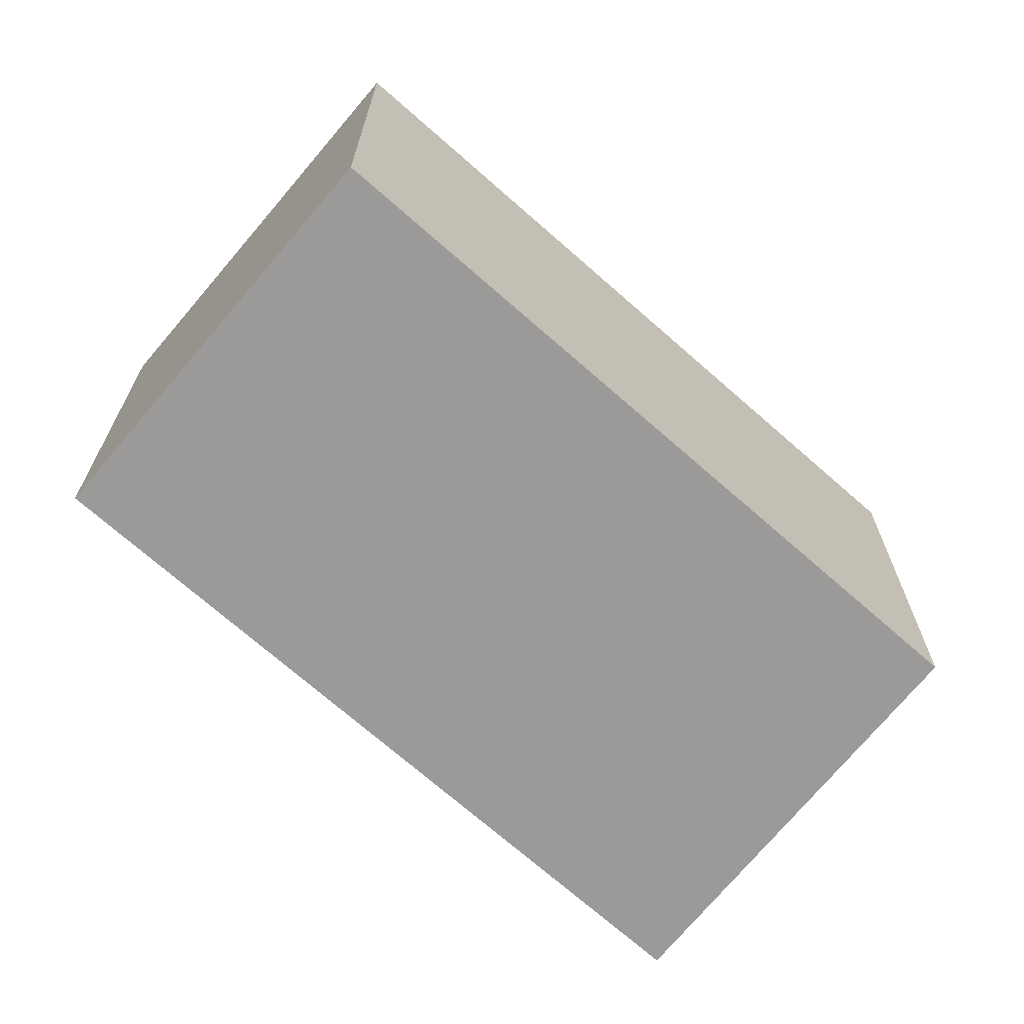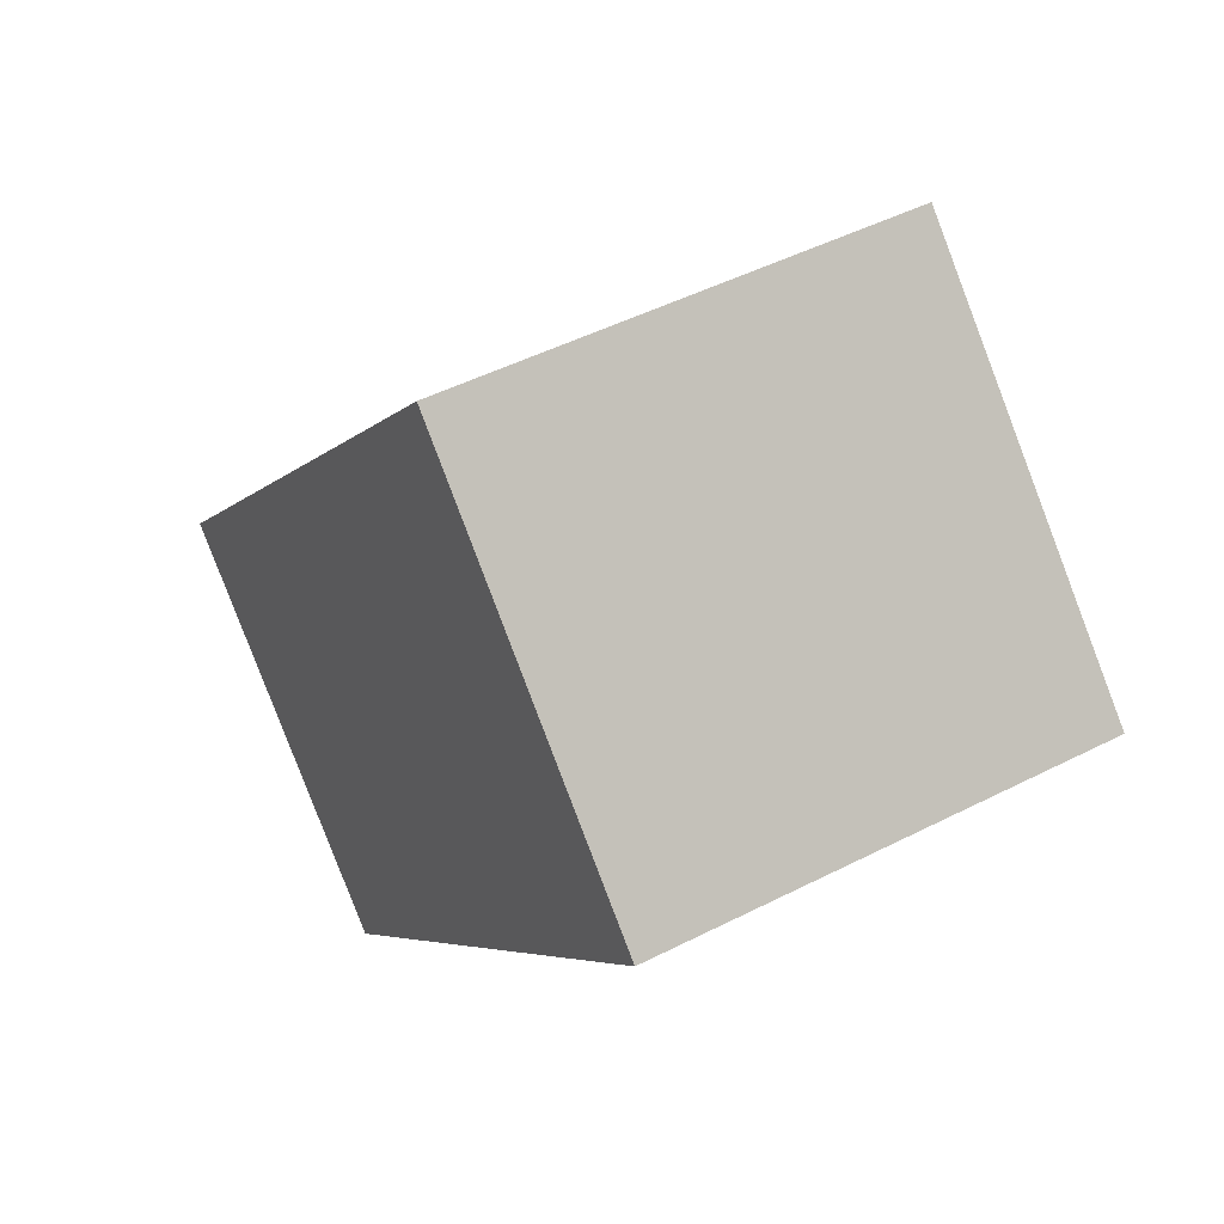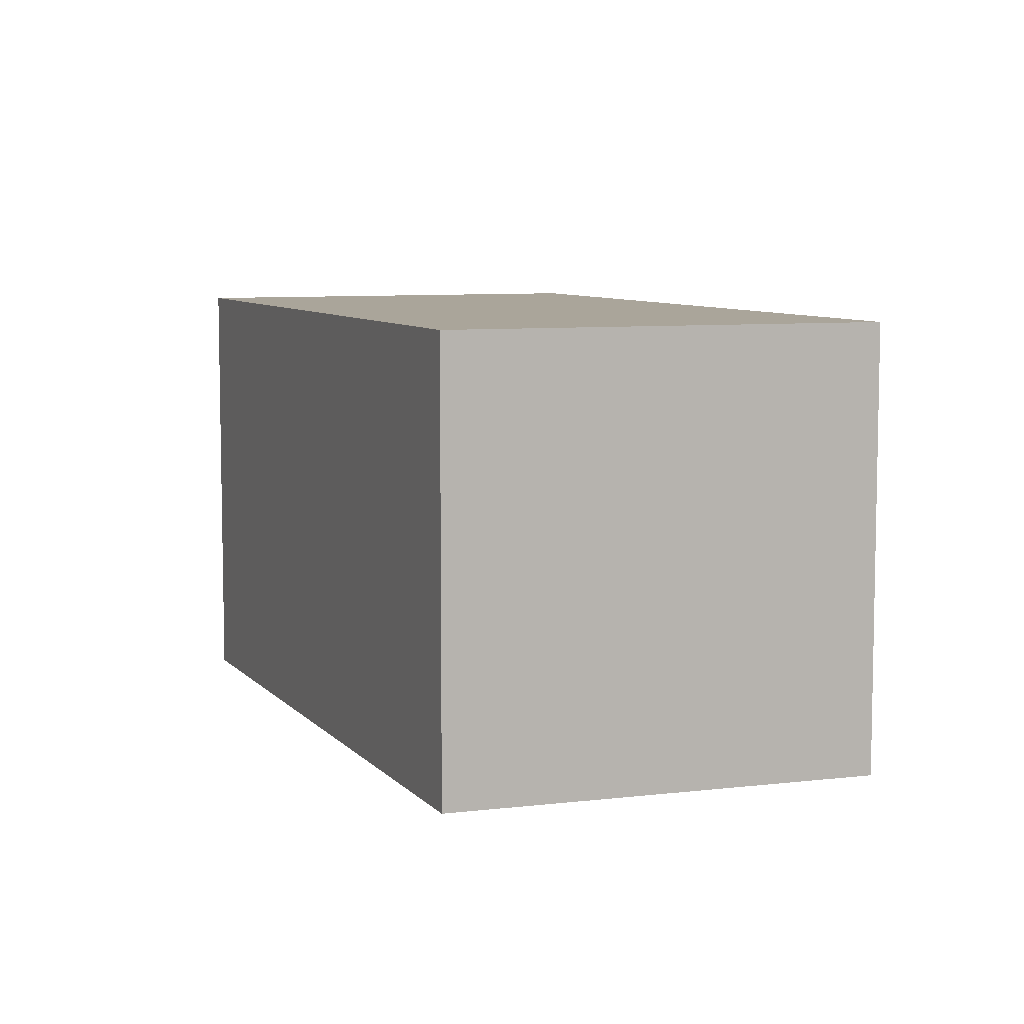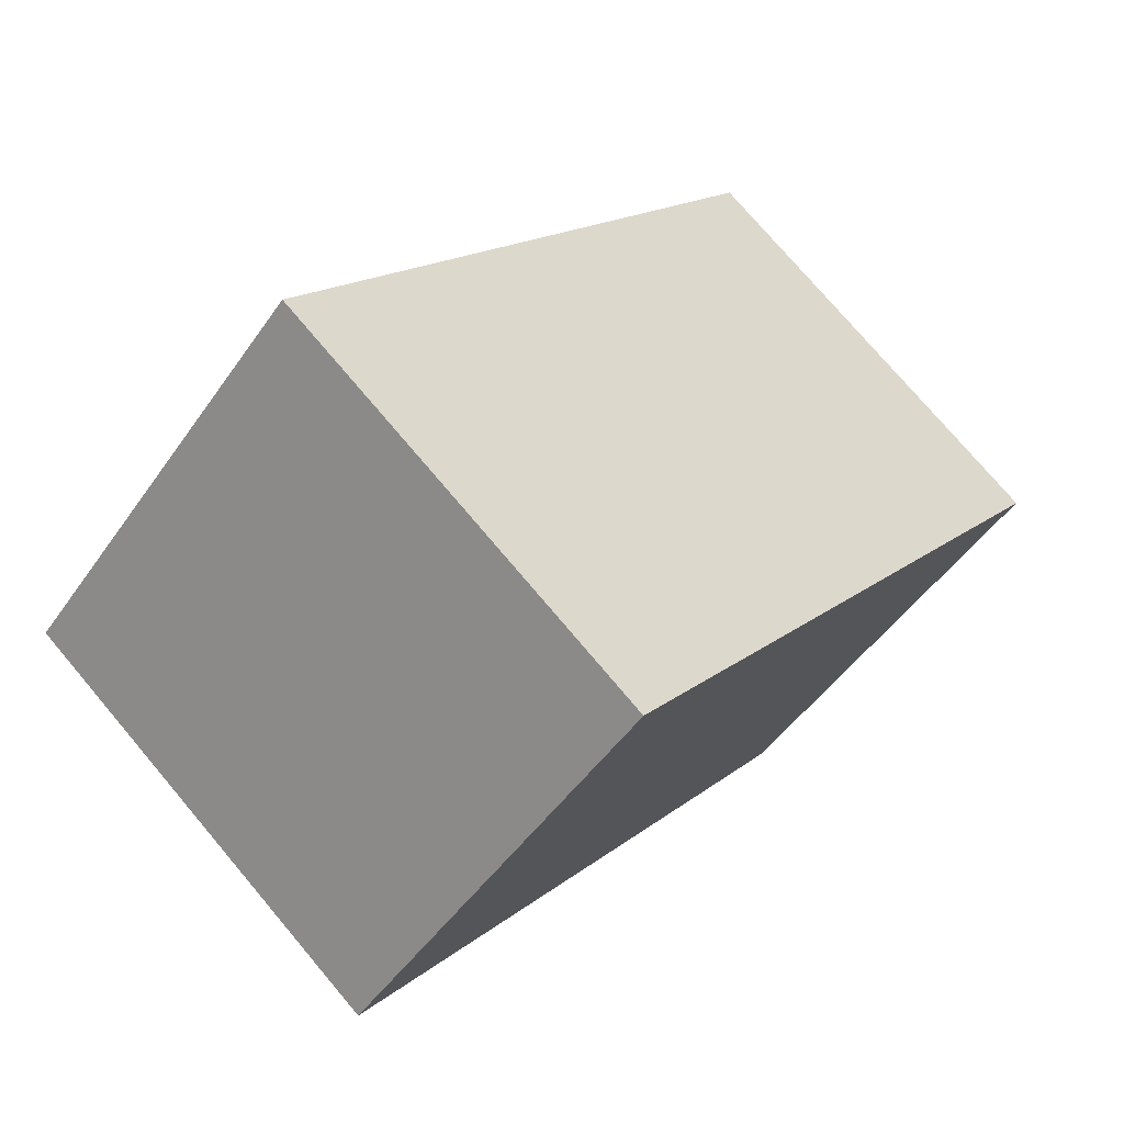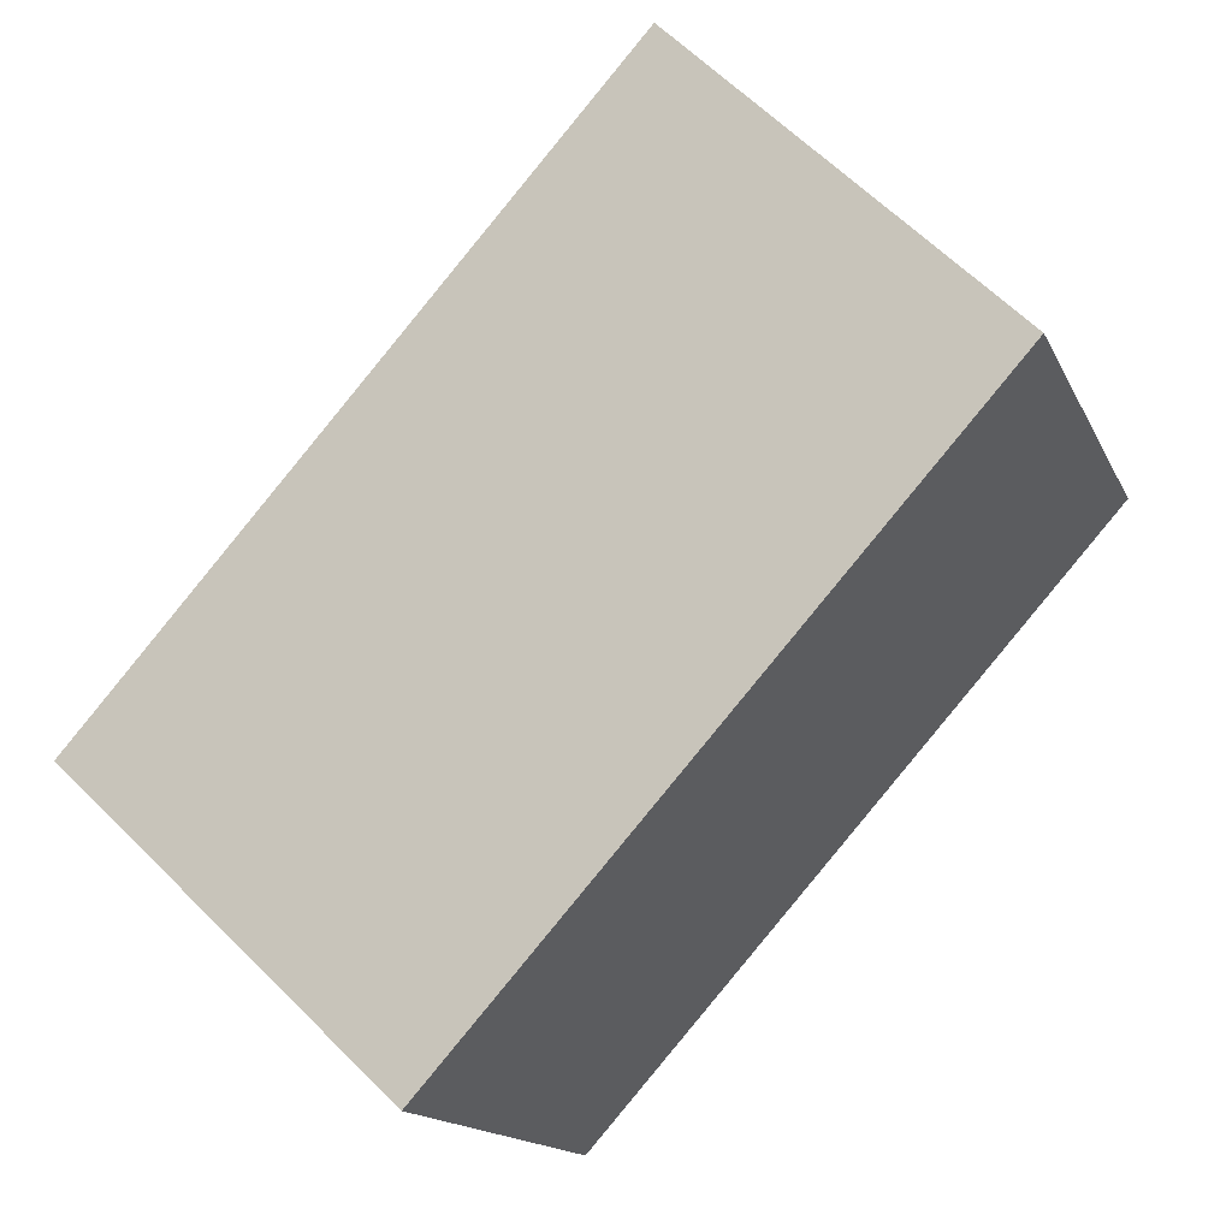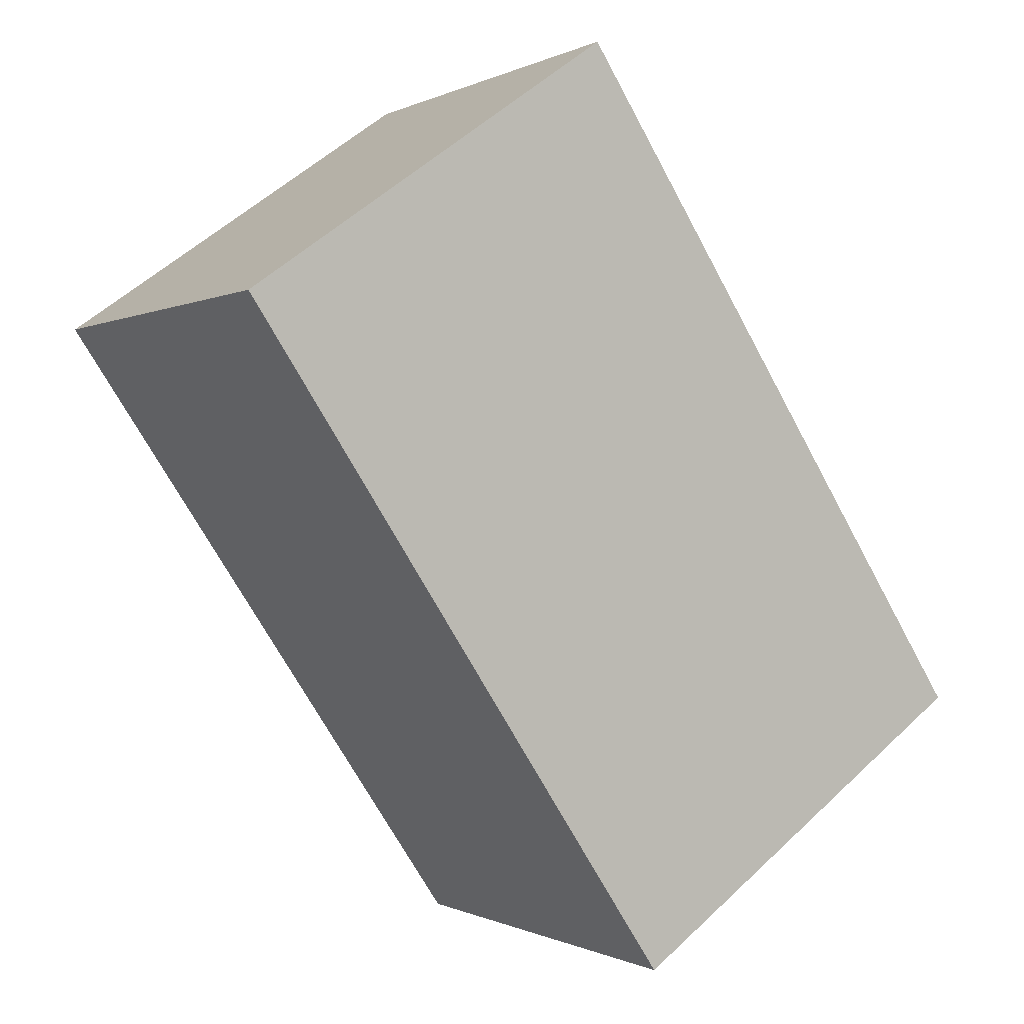
<metadata>
{"format":"obj","ext":"obj","renderer":"f3d","projection":"perspective","resolution":1024,"background":"white","views":[{"elev":-69.3,"azim":-173.5,"up":"+Y"},{"elev":47.5,"azim":-120.0,"up":"+Z"},{"elev":7.6,"azim":-63.9,"up":"+Y"},{"elev":75.4,"azim":-40.2,"up":"+Z"},{"elev":-15.2,"azim":-162.0,"up":"+Z"},{"elev":53.8,"azim":44.8,"up":"+Z"}]}
</metadata>
<code>
v  0 2.735 1.675e-16
v  3.94 2.735 -2.858
v  3.2 2.735 -3.553
v  5.15 2.735 -1.723
v  1.925 2.735 1.915
v  5.15 1.055e-16 -1.723
v  3.2 2.176e-16 -3.553
v  3.94 1.75e-16 -2.858
v  0 0 0
v  1.925 -1.173e-16 1.915
g defaultobject
f 1 2 3
f 2 1 4
f 4 1 5
f 6 2 4
f 2 6 3
f 3 6 7
f 7 6 8
f 7 1 3
f 1 7 9
f 9 5 1
f 5 9 10
f 10 4 5
f 4 10 6
f 8 9 7
f 9 8 6
f 9 6 10

</code>
